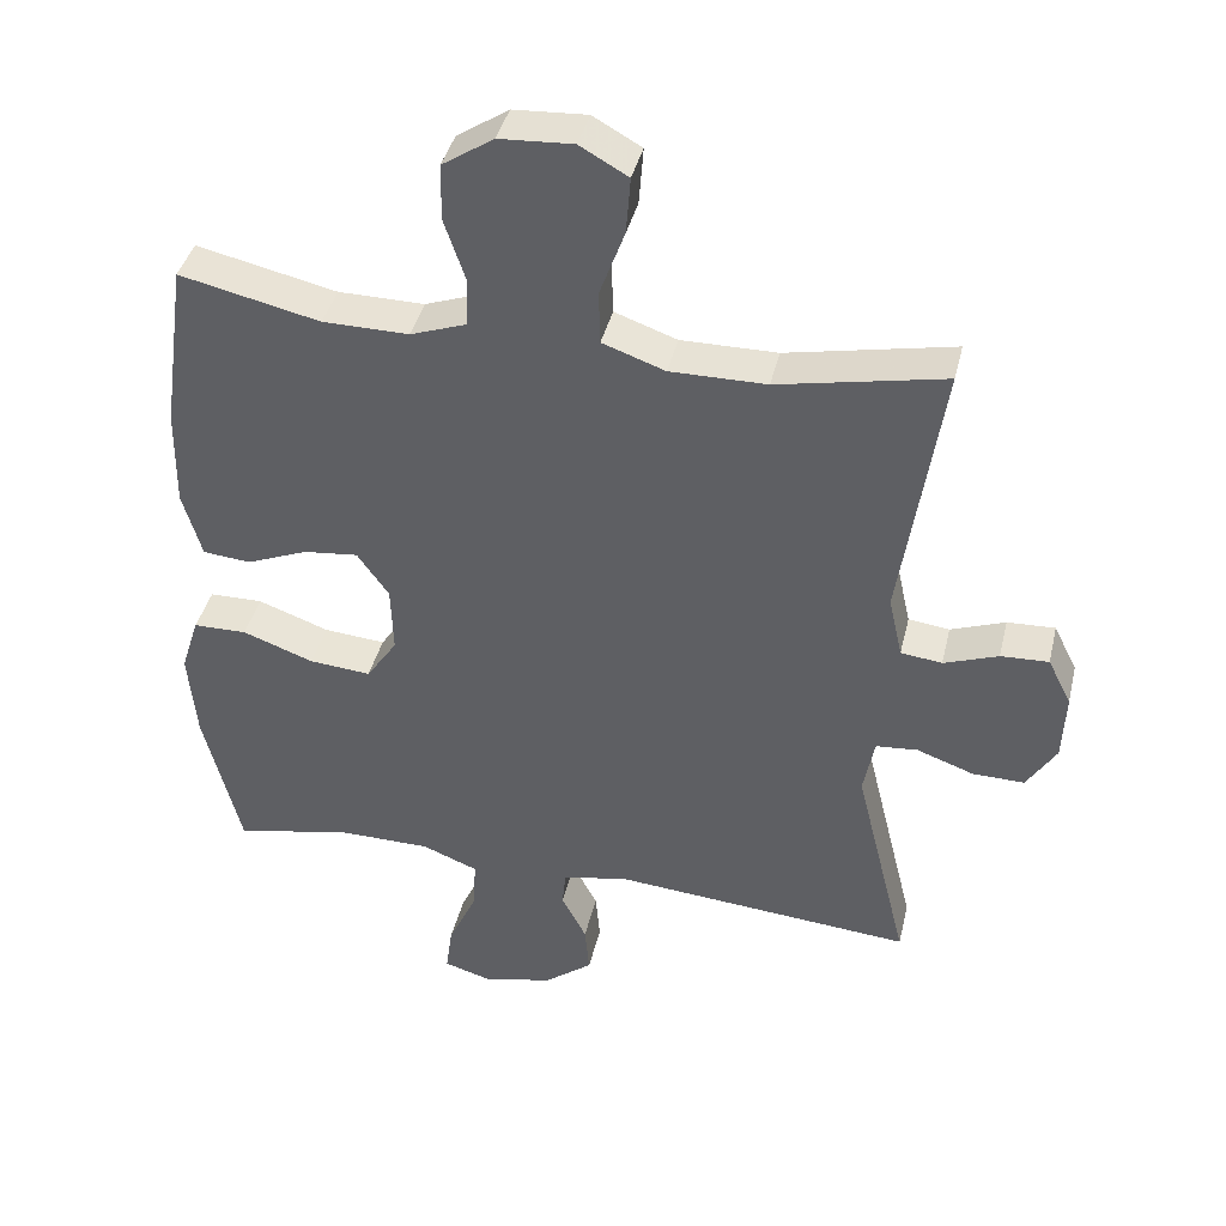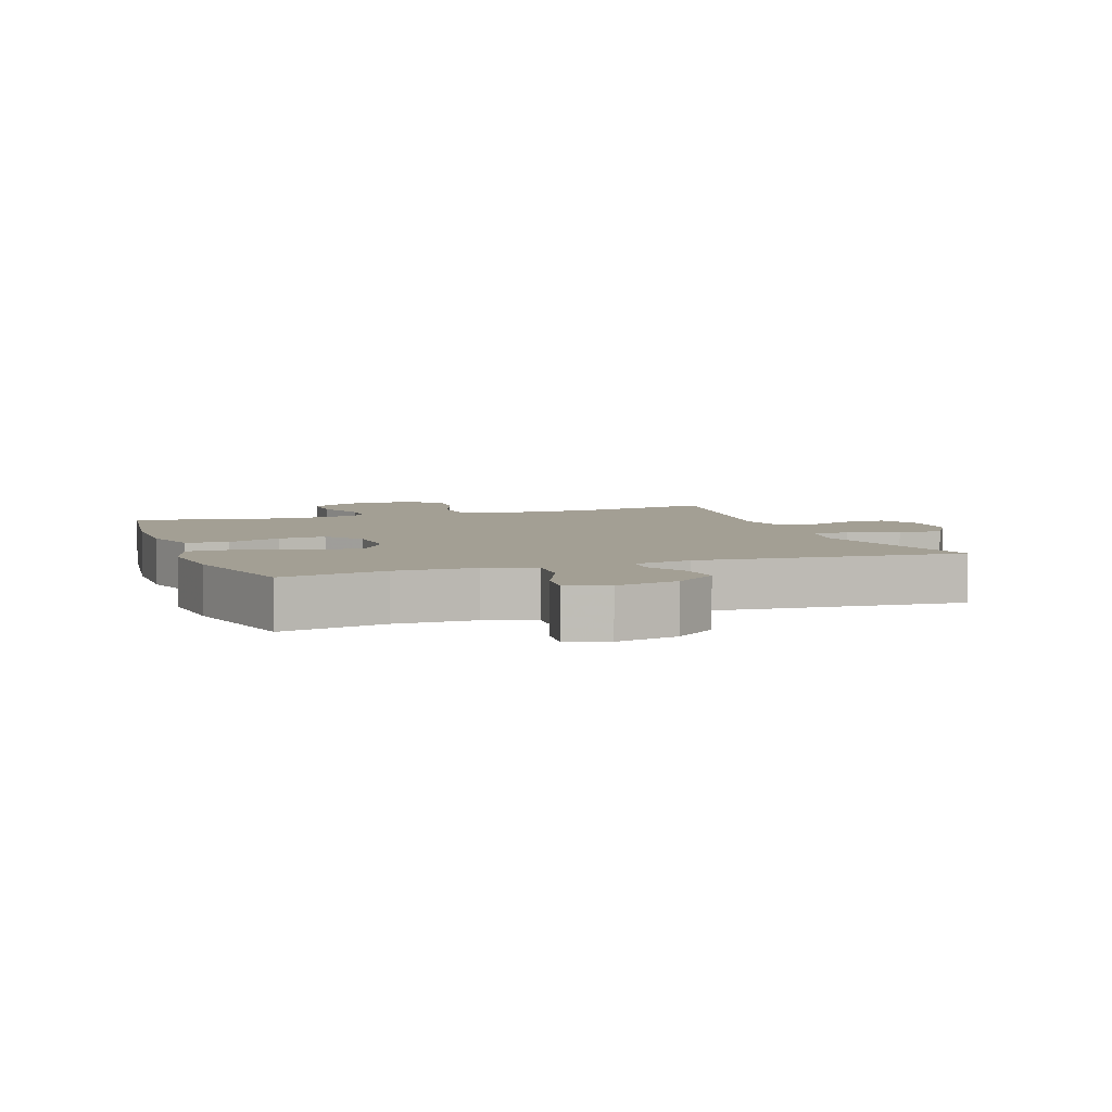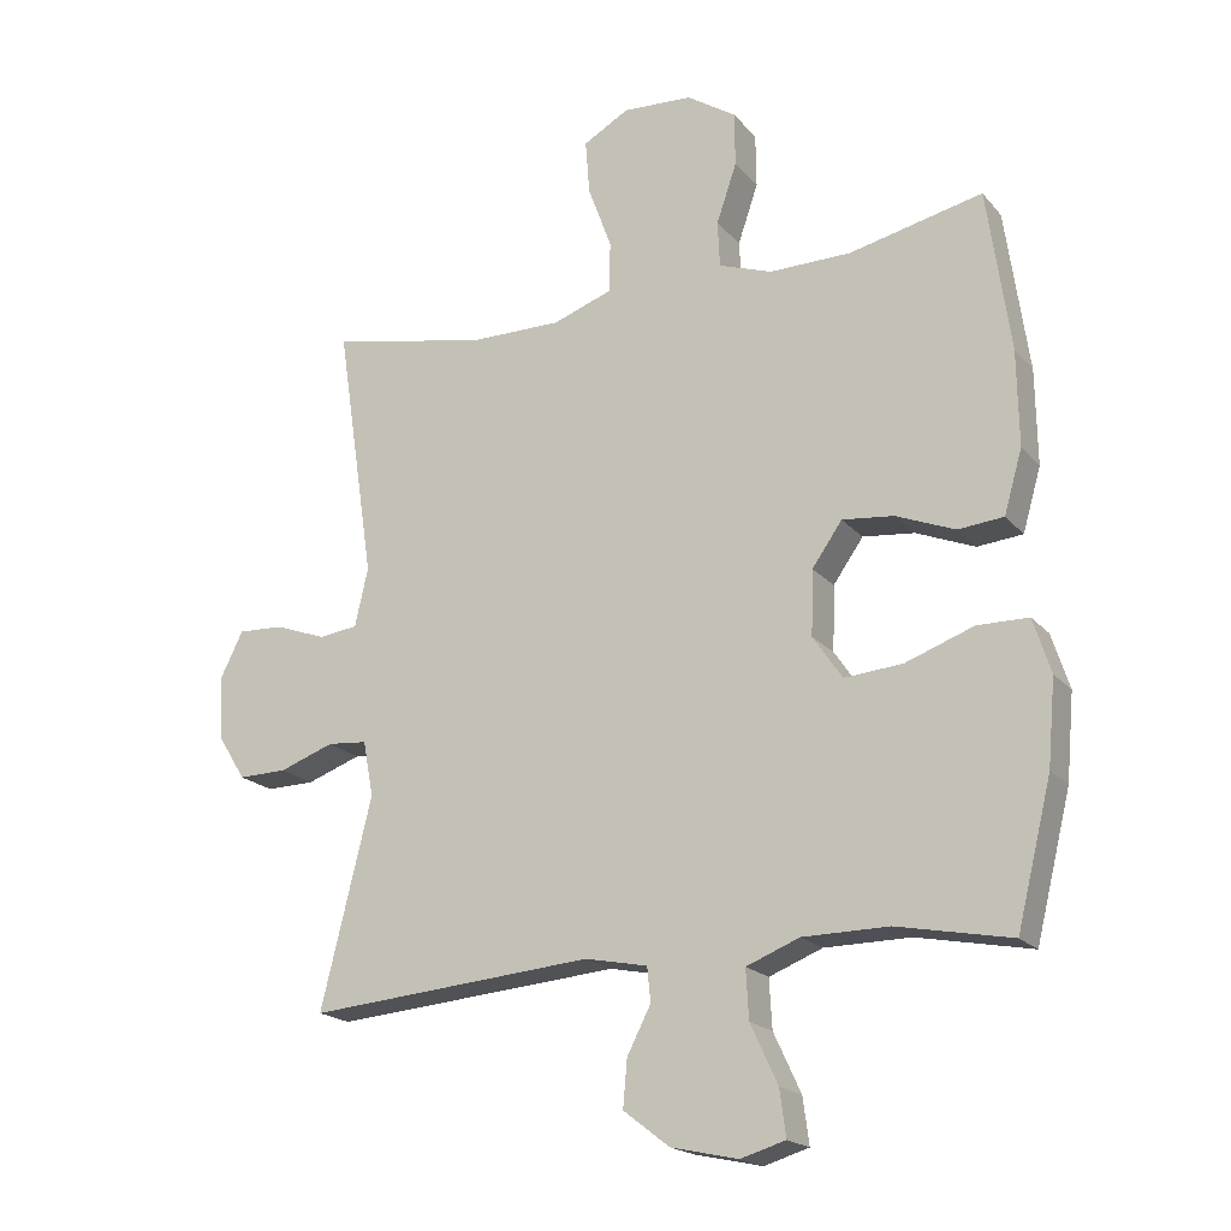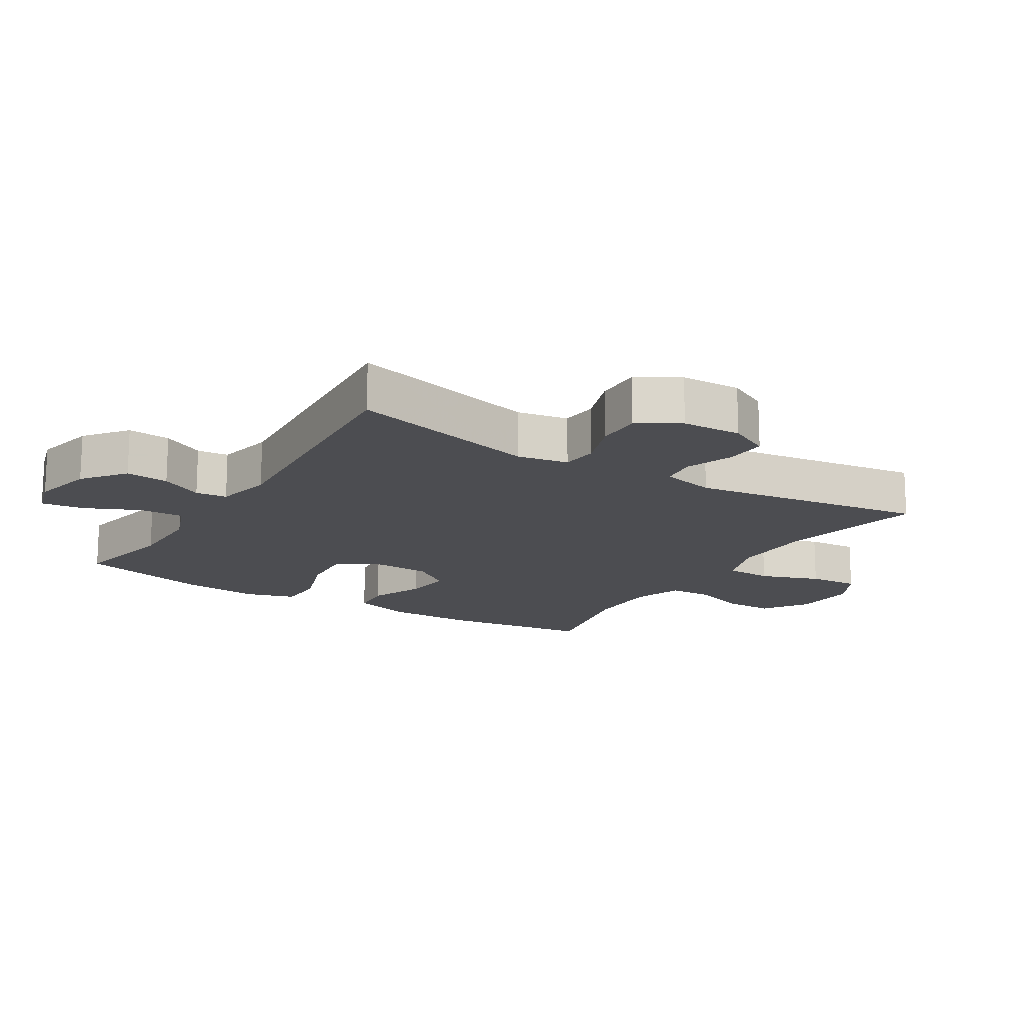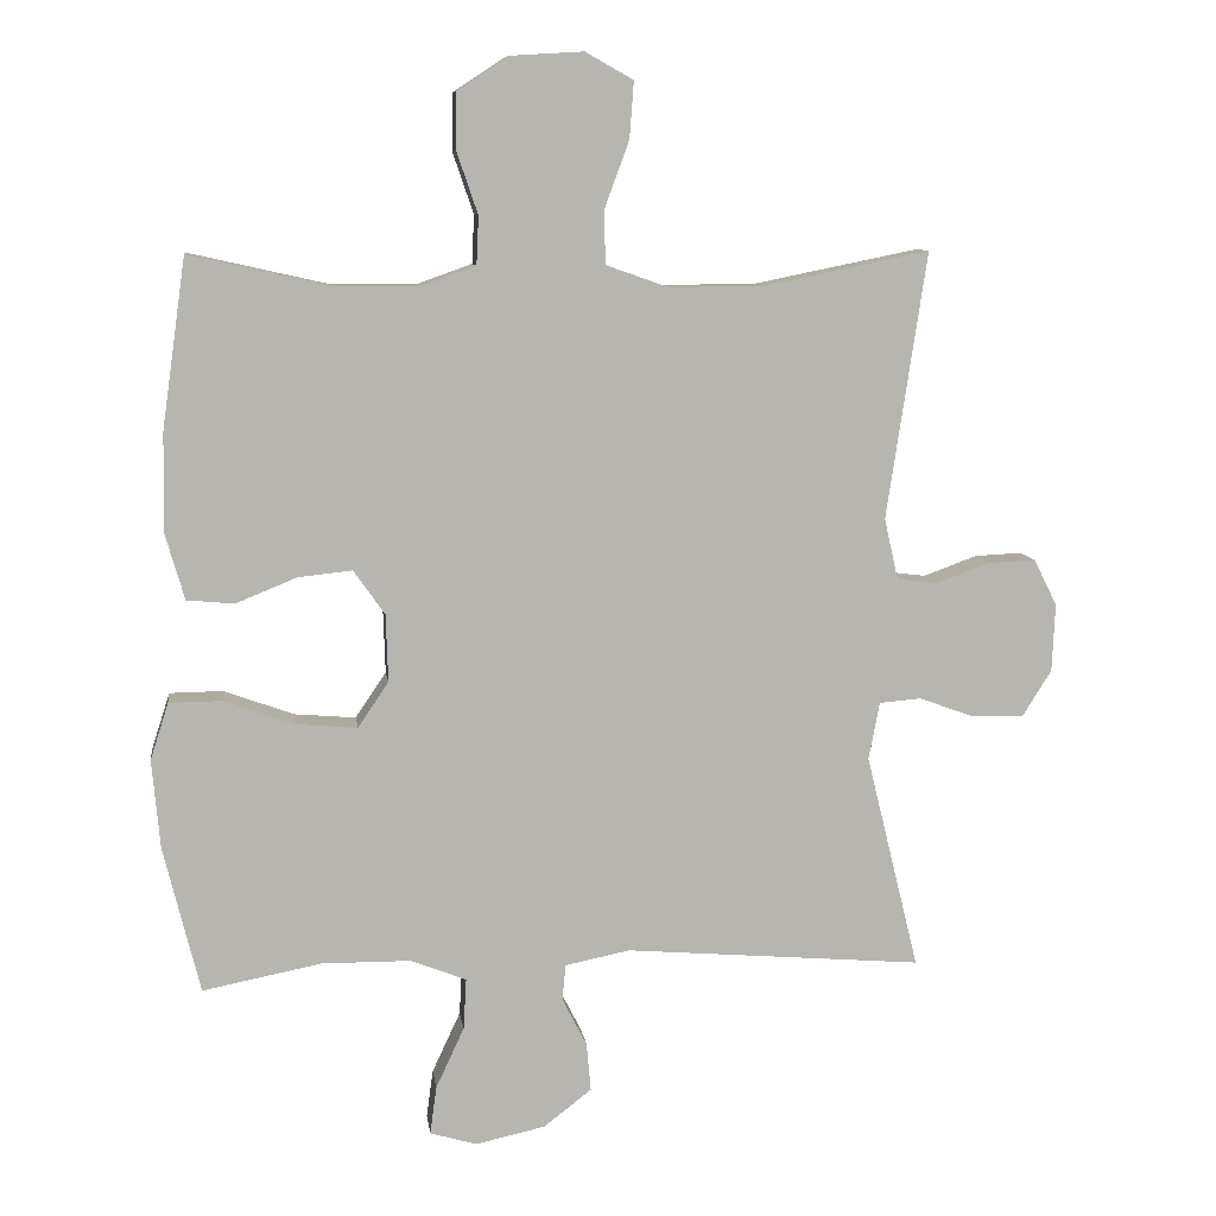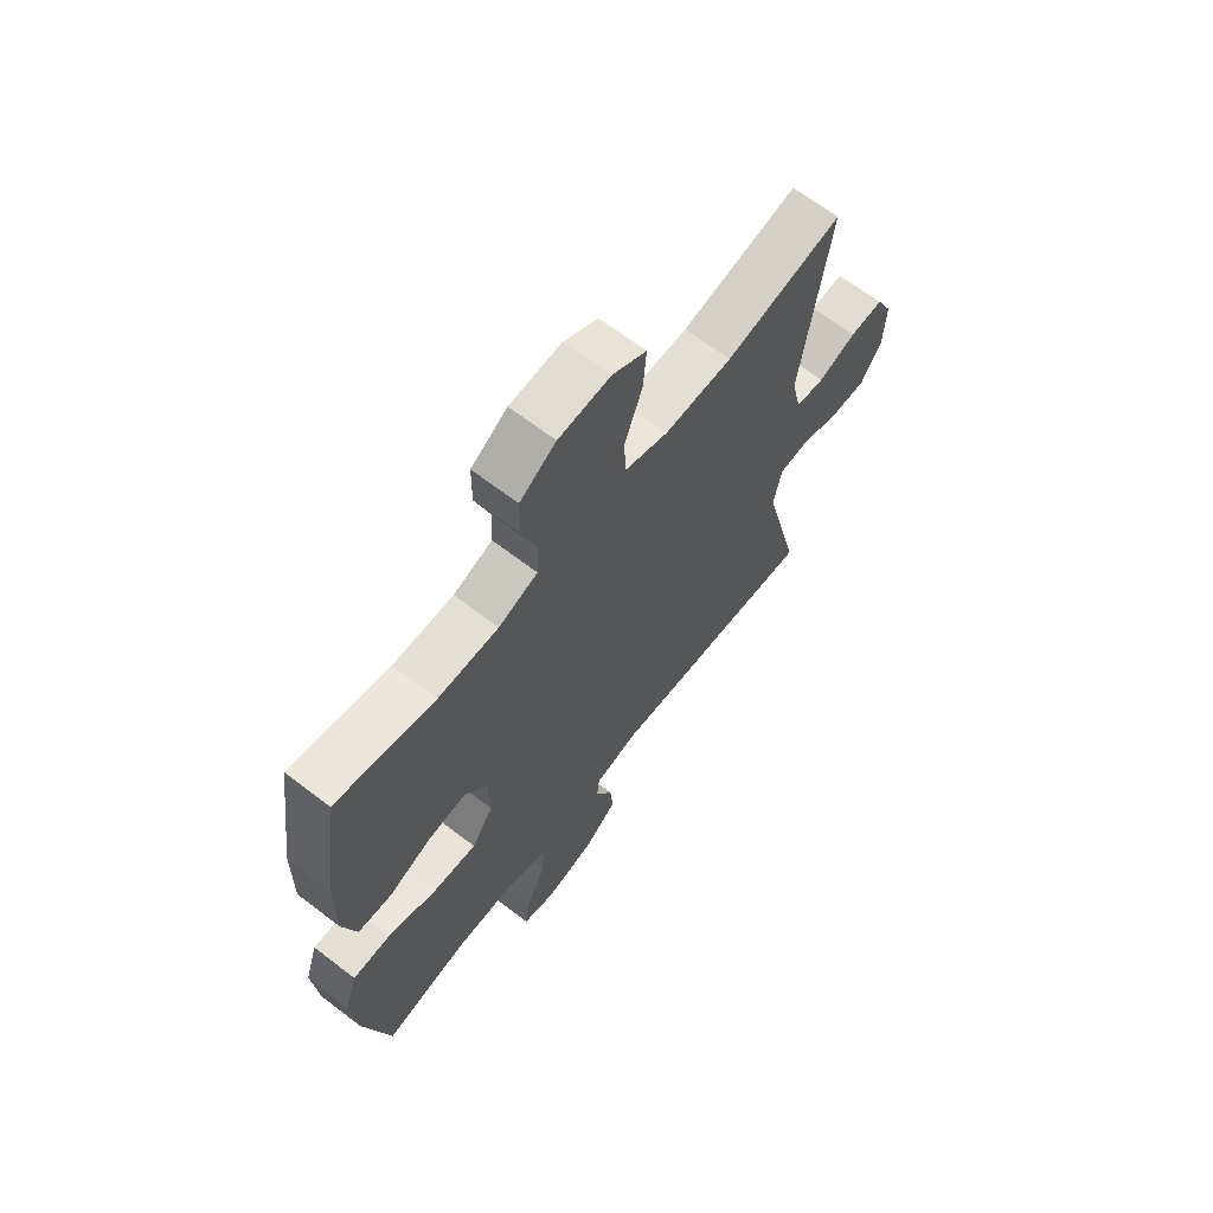
<metadata>
{"format":"obj","ext":"obj","renderer":"f3d","projection":"perspective","resolution":1024,"background":"white","views":[{"elev":40.4,"azim":-166.8,"up":"+Z"},{"elev":5.3,"azim":160.4,"up":"+Y"},{"elev":-19.2,"azim":27.7,"up":"+Z"},{"elev":-16.1,"azim":-122.0,"up":"+Y"},{"elev":9.2,"azim":172.3,"up":"+Z"},{"elev":66.0,"azim":127.6,"up":"+Z"}]}
</metadata>
<code>
v -0.5 0.07 0.5
v -0.273 0.07 0.454
v -0.142 0.07 0.453
v -0.057 0.07 0.483
v -0.055 0.07 0.556
v -0.089 0.07 0.648
v -0.095 0.07 0.726
v -0.029 0.07 0.763
v 0.071 0.07 0.757
v 0.141 0.07 0.711
v 0.142 0.07 0.634
v 0.113 0.07 0.549
v 0.116 0.07 0.483
v 0.192 0.07 0.456
v 0.309 0.07 0.457
v 0.5 0.07 0.5
v 0.533 0.07 0.267
v 0.535 0.07 0.131
v 0.509 0.07 0.041
v 0.444 0.07 0.035
v 0.36 0.07 0.069
v 0.286 0.07 0.077
v 0.243 0.07 0.016
v 0.24 0.07 -0.077
v 0.282 0.07 -0.139
v 0.366 0.07 -0.132
v 0.463 0.07 -0.097
v 0.536 0.07 -0.098
v 0.561 0.07 -0.176
v 0.55 0.07 -0.298
v 0.5 0.07 -0.5
v 0.337 0.07 -0.468
v 0.214 0.07 -0.469
v 0.138 0.07 -0.499
v 0.142 0.07 -0.569
v 0.181 0.07 -0.653
v 0.19 0.07 -0.719
v 0.126 0.07 -0.738
v 0.03 0.07 -0.717
v -0.036 0.07 -0.666
v -0.03 0.07 -0.599
v 0.004 0.07 -0.533
v -0.001 0.07 -0.484
v -0.09 0.07 -0.466
v -0.5 0.07 -0.5
v -0.427 0.07 -0.203
v -0.442 0.07 -0.124
v -0.499 0.07 -0.119
v -0.577 0.07 -0.147
v -0.647 0.07 -0.148
v -0.687 0.07 -0.084
v -0.691 0.07 0.009
v -0.659 0.07 0.073
v -0.594 0.07 0.07
v -0.52 0.07 0.043
v -0.464 0.07 0.05
v -0.445 0.07 0.134
v -0.5 0 0.5
v -0.273 0 0.454
v -0.142 0 0.453
v -0.057 0 0.483
v -0.055 0 0.556
v -0.089 0 0.648
v -0.095 0 0.726
v -0.029 0 0.763
v 0.071 0 0.757
v 0.141 0 0.711
v 0.142 0 0.634
v 0.113 0 0.549
v 0.116 0 0.483
v 0.192 0 0.456
v 0.309 0 0.457
v 0.5 0 0.5
v 0.533 0 0.267
v 0.535 0 0.131
v 0.509 0 0.041
v 0.444 0 0.035
v 0.36 0 0.069
v 0.286 0 0.077
v 0.243 0 0.016
v 0.24 0 -0.077
v 0.282 0 -0.139
v 0.366 0 -0.132
v 0.463 0 -0.097
v 0.536 0 -0.098
v 0.561 0 -0.176
v 0.55 0 -0.298
v 0.5 0 -0.5
v 0.337 0 -0.468
v 0.214 0 -0.469
v 0.138 0 -0.499
v 0.142 0 -0.569
v 0.181 0 -0.653
v 0.19 0 -0.719
v 0.126 0 -0.738
v 0.03 0 -0.717
v -0.036 0 -0.666
v -0.03 0 -0.599
v 0.004 0 -0.533
v -0.001 0 -0.484
v -0.09 0 -0.466
v -0.5 0 -0.5
v -0.427 0 -0.203
v -0.442 0 -0.124
v -0.499 0 -0.119
v -0.577 0 -0.147
v -0.647 0 -0.148
v -0.687 0 -0.084
v -0.691 0 0.009
v -0.659 0 0.073
v -0.594 0 0.07
v -0.52 0 0.043
v -0.464 0 0.05
v -0.445 0 0.134
f 52 53 54 55
f 52 55 56
f 51 52 56
f 48 49 50 51
f 47 48 51 56
f 46 47 56 57
f 44 45 46
f 43 44 46 57
f 39 40 41 42
f 39 42 43
f 38 39 43
f 35 36 37 38
f 34 35 38 43
f 33 34 43 57
f 29 30 31 32
f 26 27 28 29
f 25 26 29 32
f 24 25 32 33
f 18 19 20 21
f 18 21 22
f 15 16 17 18
f 14 15 18 22
f 13 14 22 23
f 9 10 11 12
f 9 12 13
f 8 9 13
f 5 6 7 8
f 4 5 8 13
f 3 4 13 23
f 33 57 1 2
f 23 24 33
f 2 3 23 33
f 112 111 110 109
f 113 112 109
f 113 109 108
f 108 107 106 105
f 113 108 105 104
f 114 113 104 103
f 103 102 101
f 114 103 101 100
f 99 98 97 96
f 100 99 96
f 100 96 95
f 95 94 93 92
f 100 95 92 91
f 114 100 91 90
f 89 88 87 86
f 86 85 84 83
f 89 86 83 82
f 90 89 82 81
f 78 77 76 75
f 79 78 75
f 75 74 73 72
f 79 75 72 71
f 80 79 71 70
f 69 68 67 66
f 70 69 66
f 70 66 65
f 65 64 63 62
f 70 65 62 61
f 80 70 61 60
f 59 58 114 90
f 90 81 80
f 90 80 60 59
f 1 58 59 2
f 2 59 60 3
f 3 60 61 4
f 4 61 62 5
f 5 62 63 6
f 6 63 64 7
f 7 64 65 8
f 8 65 66 9
f 9 66 67 10
f 10 67 68 11
f 11 68 69 12
f 12 69 70 13
f 13 70 71 14
f 14 71 72 15
f 15 72 73 16
f 16 73 74 17
f 17 74 75 18
f 18 75 76 19
f 19 76 77 20
f 20 77 78 21
f 21 78 79 22
f 22 79 80 23
f 23 80 81 24
f 24 81 82 25
f 25 82 83 26
f 26 83 84 27
f 27 84 85 28
f 28 85 86 29
f 29 86 87 30
f 30 87 88 31
f 31 88 89 32
f 32 89 90 33
f 33 90 91 34
f 34 91 92 35
f 35 92 93 36
f 36 93 94 37
f 37 94 95 38
f 38 95 96 39
f 39 96 97 40
f 40 97 98 41
f 41 98 99 42
f 42 99 100 43
f 43 100 101 44
f 44 101 102 45
f 45 102 103 46
f 46 103 104 47
f 47 104 105 48
f 48 105 106 49
f 49 106 107 50
f 50 107 108 51
f 51 108 109 52
f 52 109 110 53
f 53 110 111 54
f 54 111 112 55
f 55 112 113 56
f 56 113 114 57
f 57 114 58 1

</code>
